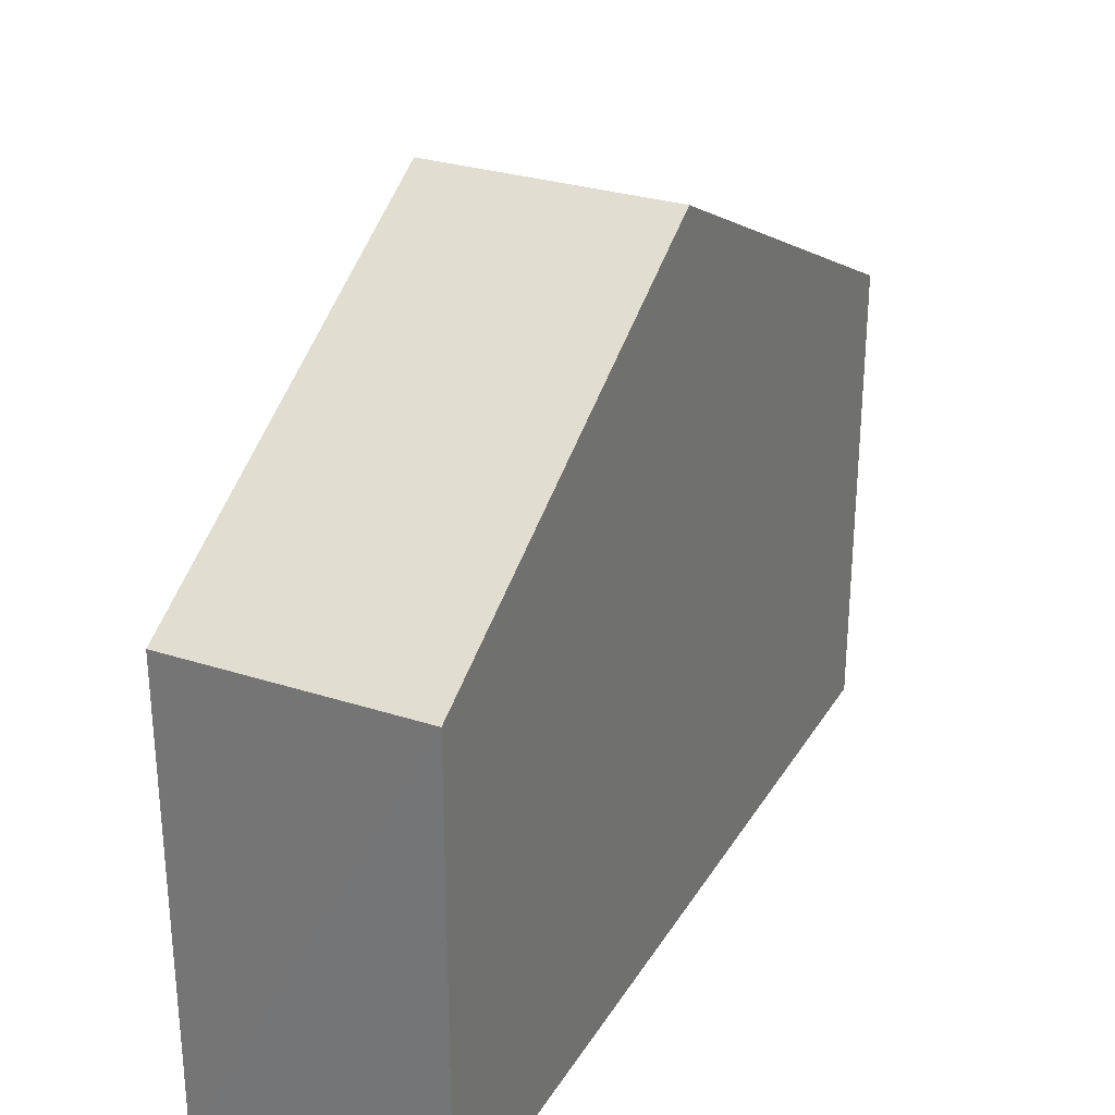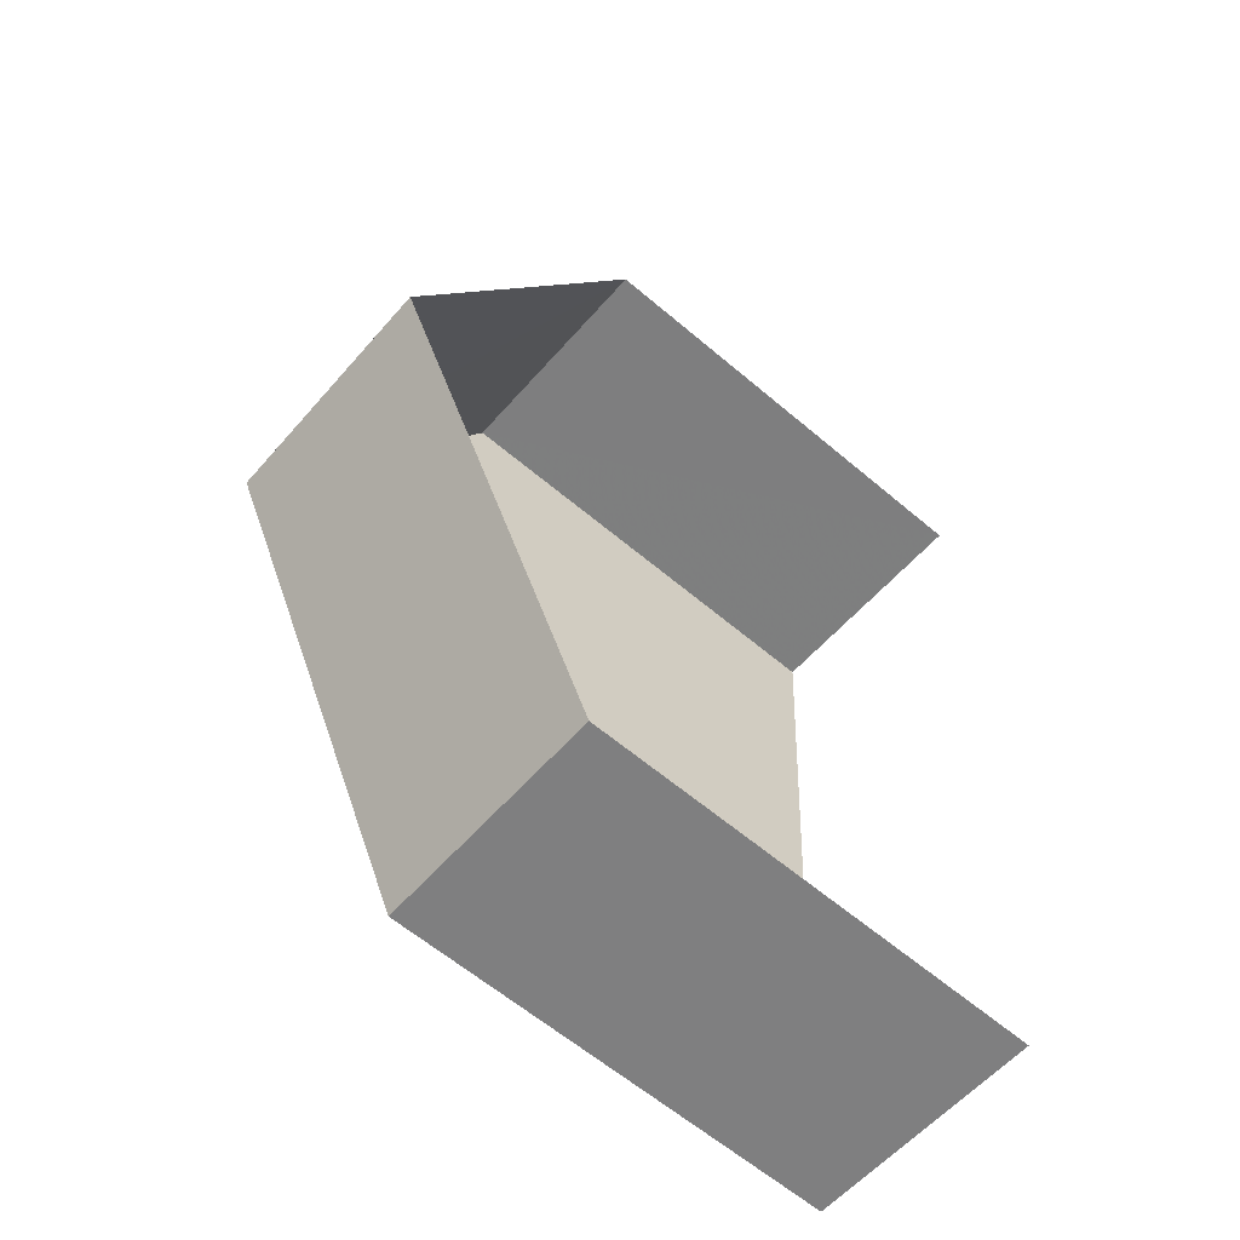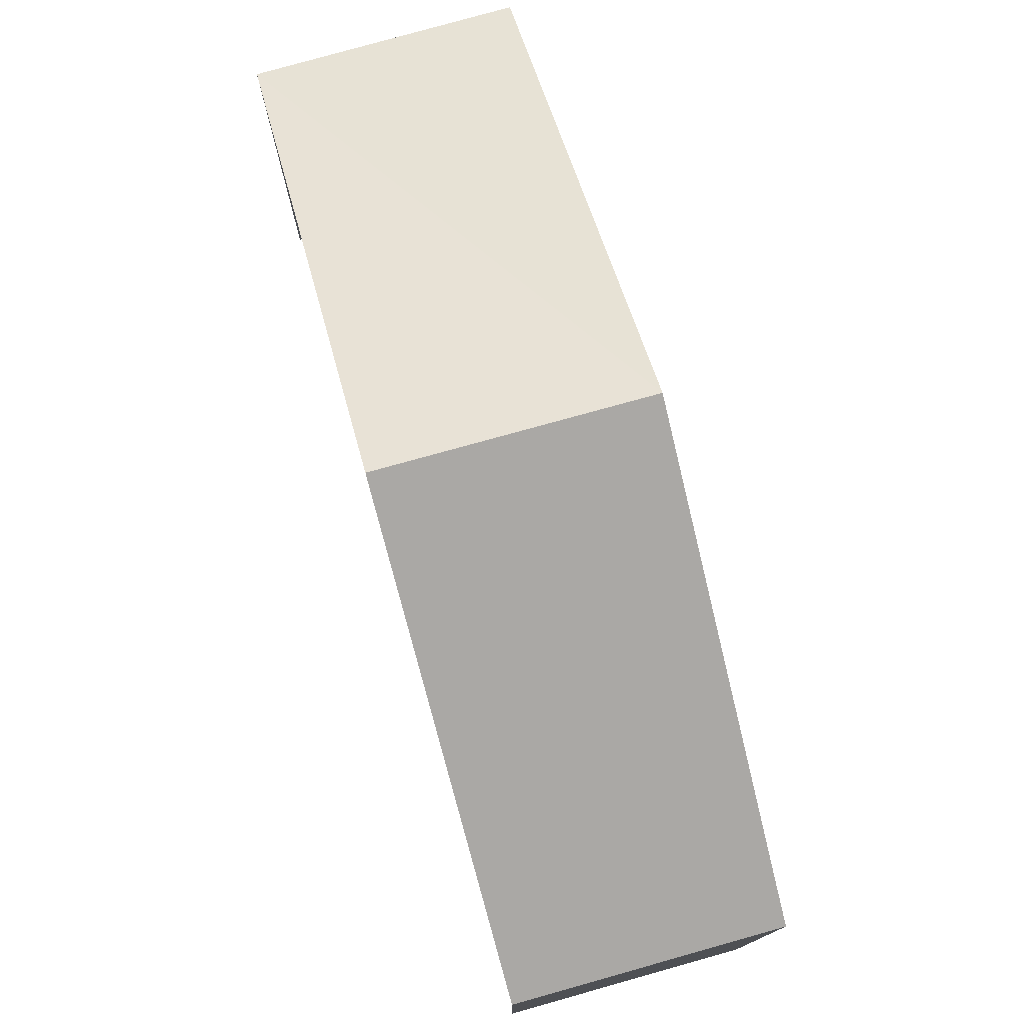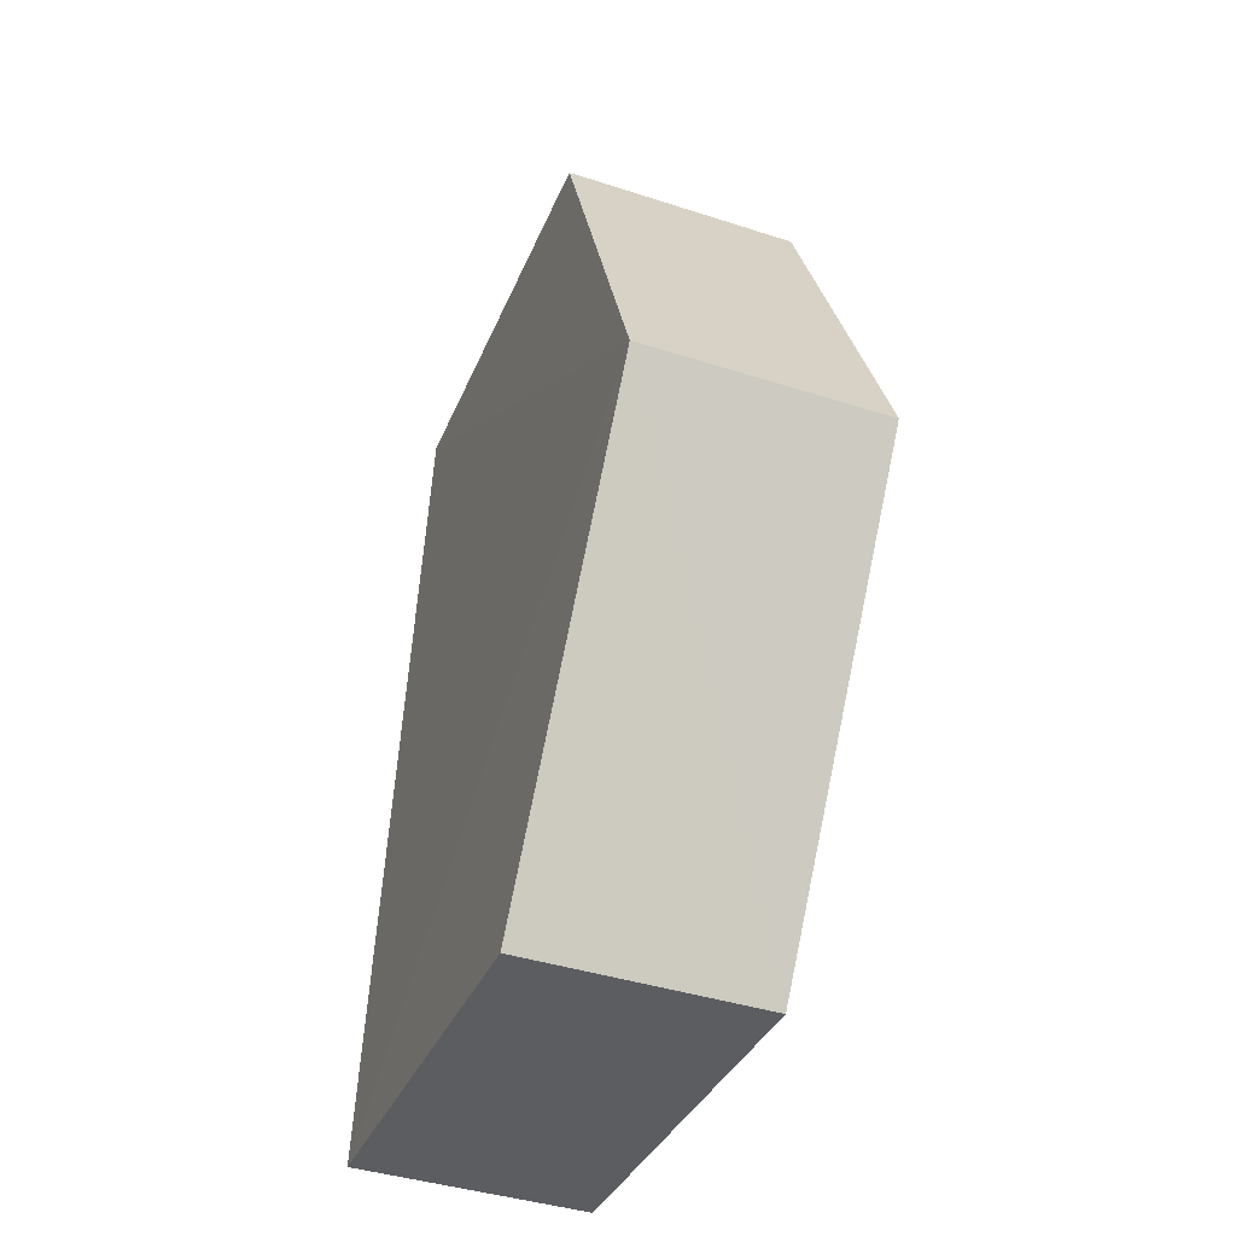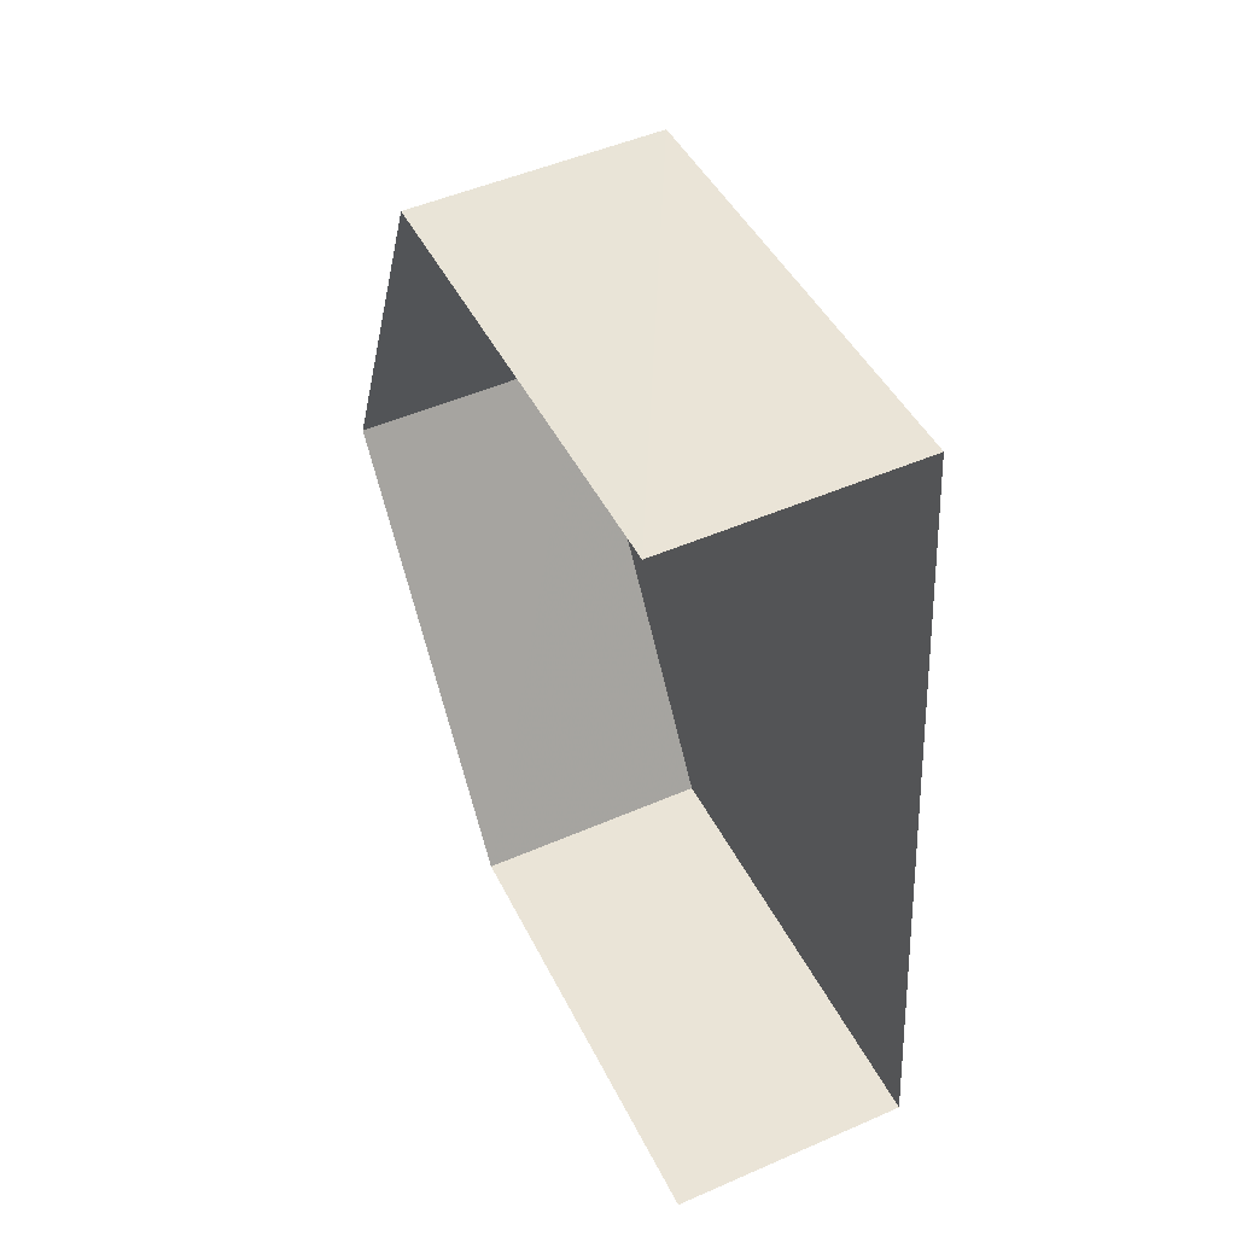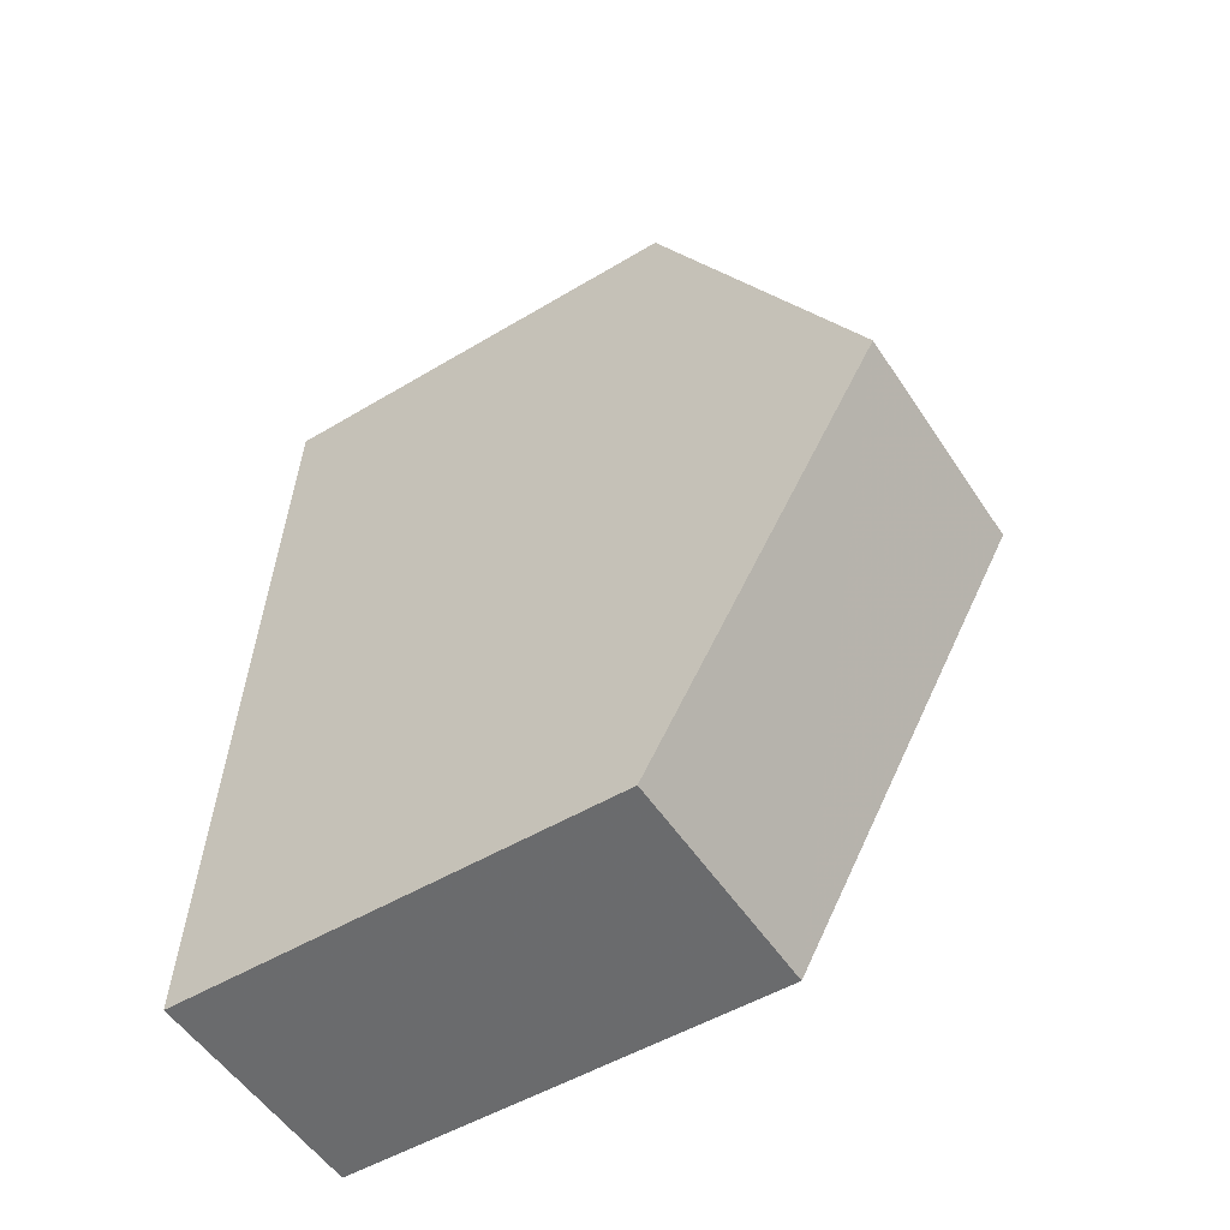
<metadata>
{"format":"obj","ext":"obj","renderer":"f3d","projection":"perspective","resolution":1024,"background":"white","views":[{"elev":29.2,"azim":-157.4,"up":"+Z"},{"elev":-62.2,"azim":49.3,"up":"+Y"},{"elev":77.3,"azim":161.4,"up":"+Z"},{"elev":-35.0,"azim":-20.3,"up":"+Y"},{"elev":44.7,"azim":155.0,"up":"+Y"},{"elev":-51.0,"azim":-56.8,"up":"+Y"}]}
</metadata>
<code>
v -3.738e+05 -1.055e+05 20
v -3.738e+05 -1.055e+05 20
v -3.738e+05 -1.055e+05 20
v -3.738e+05 -1.055e+05 20
v -3.738e+05 -1.055e+05 26.18
v -3.738e+05 -1.055e+05 26.18
v -3.738e+05 -1.055e+05 29.28
v -3.738e+05 -1.055e+05 29.28
v -3.738e+05 -1.055e+05 26.18
v -3.738e+05 -1.055e+05 26.18
f 1 2 3
f 1 4 2
f 9 2 8
f 2 4 8
f 4 5 8
f 5 6 7
f 8 5 7
f 7 9 8
f 7 10 9
f 6 4 1
f 6 5 4
f 10 3 2
f 9 10 2
f 6 1 7
f 1 3 7
f 3 10 7

</code>
